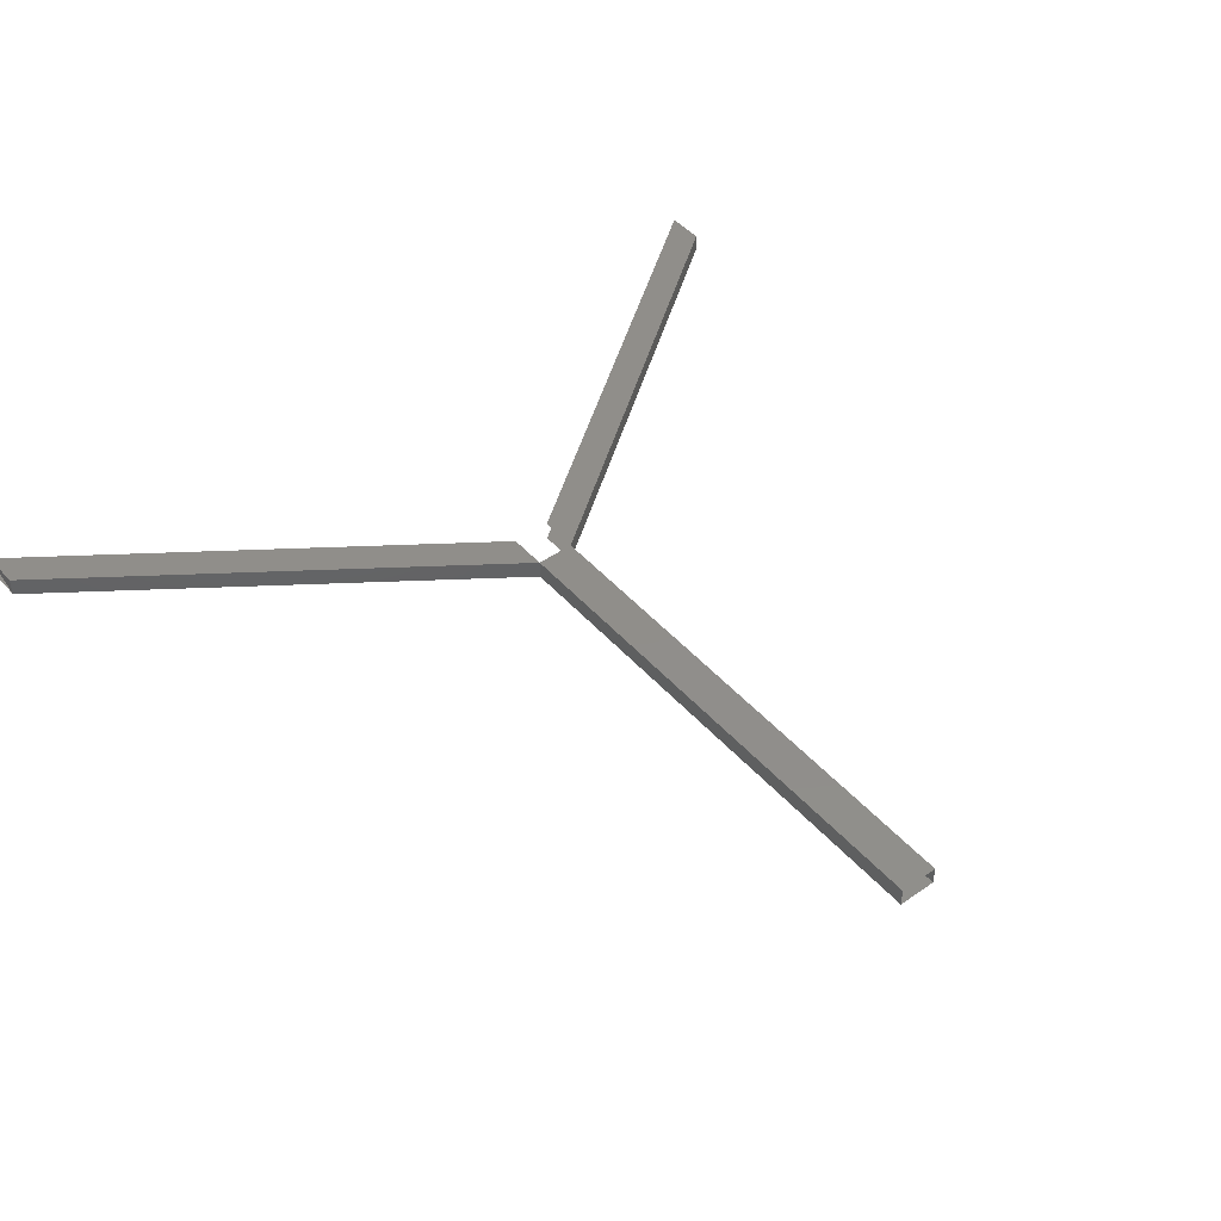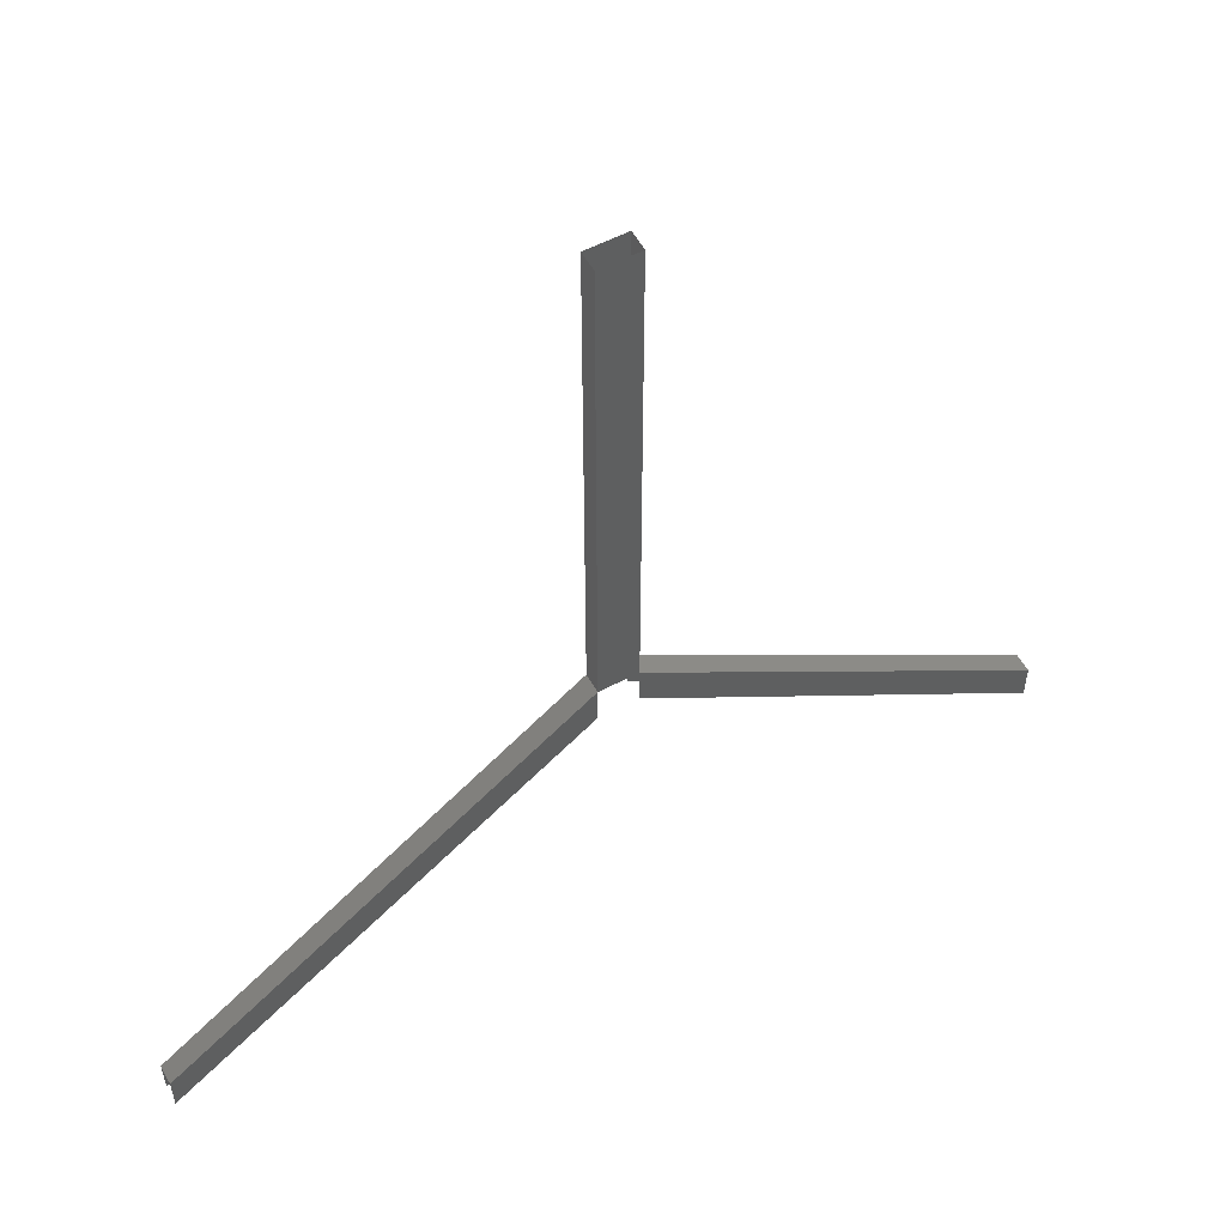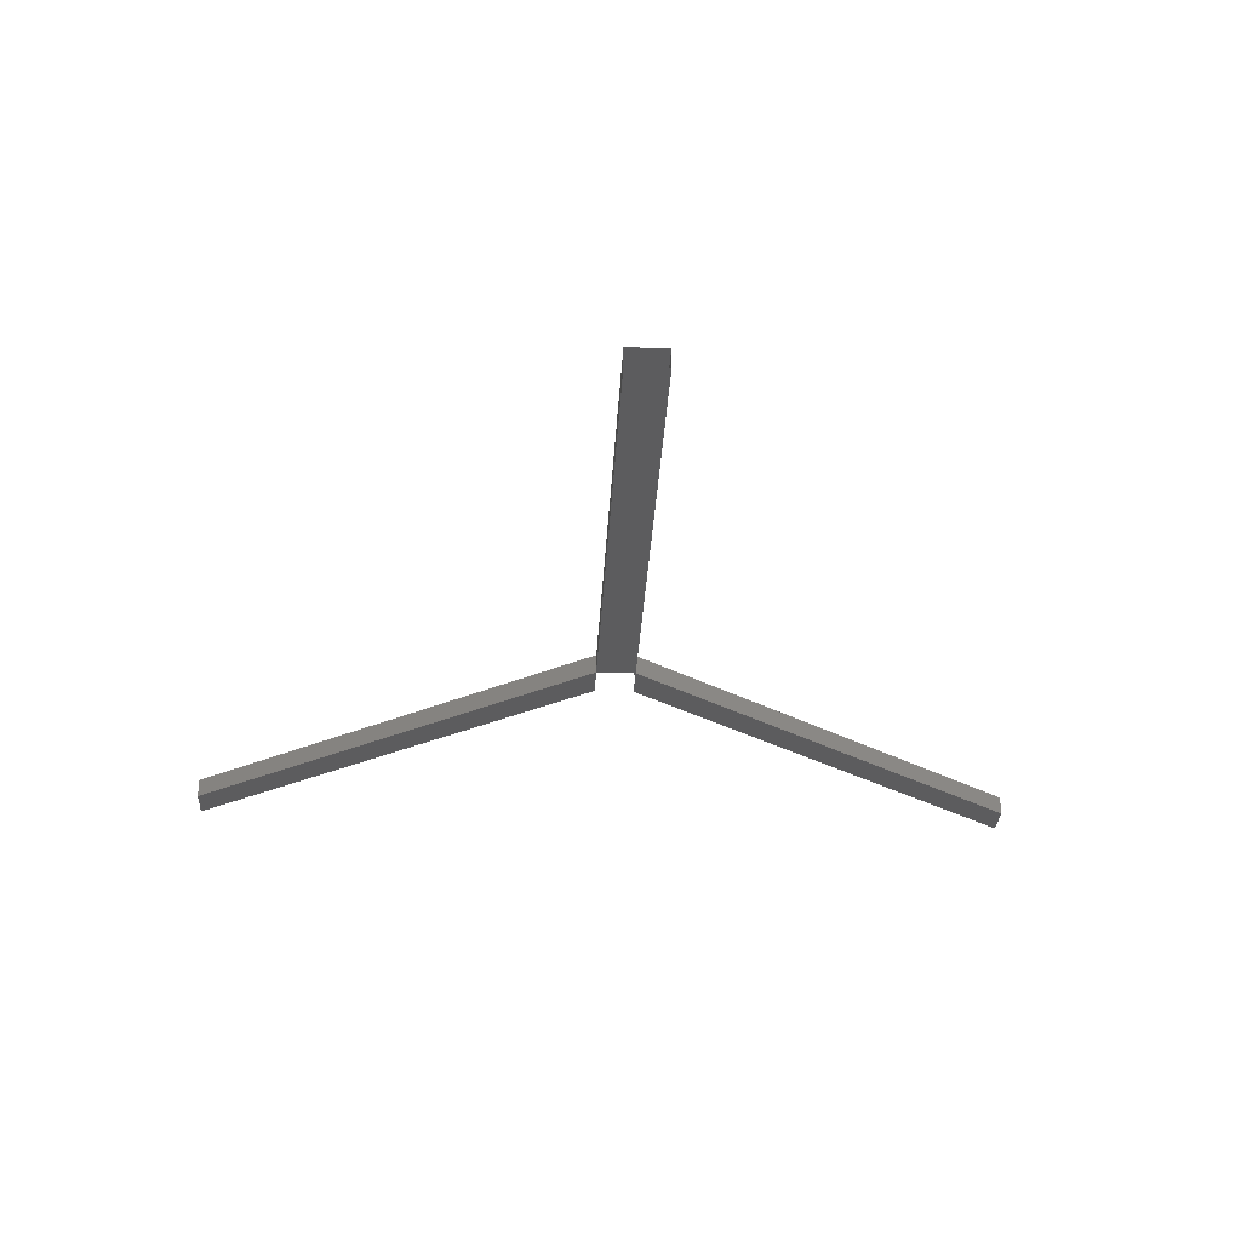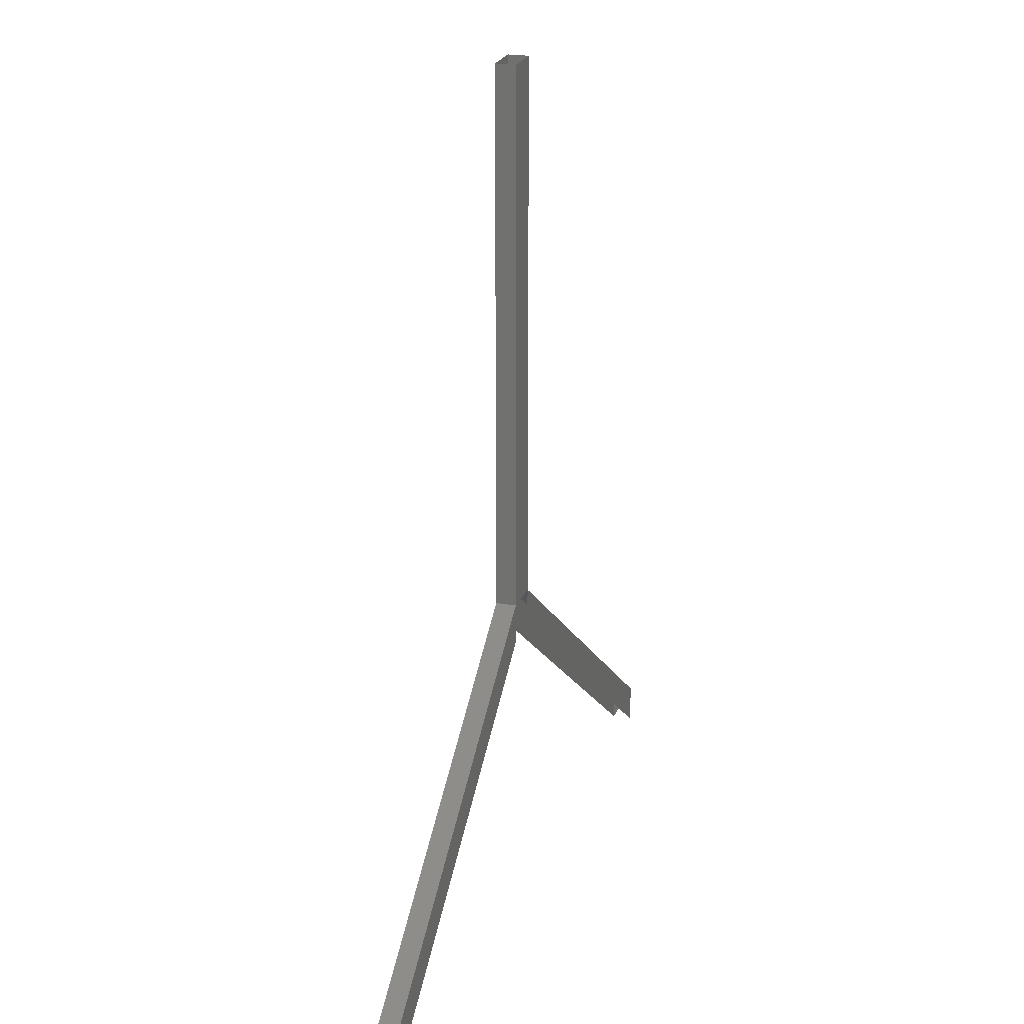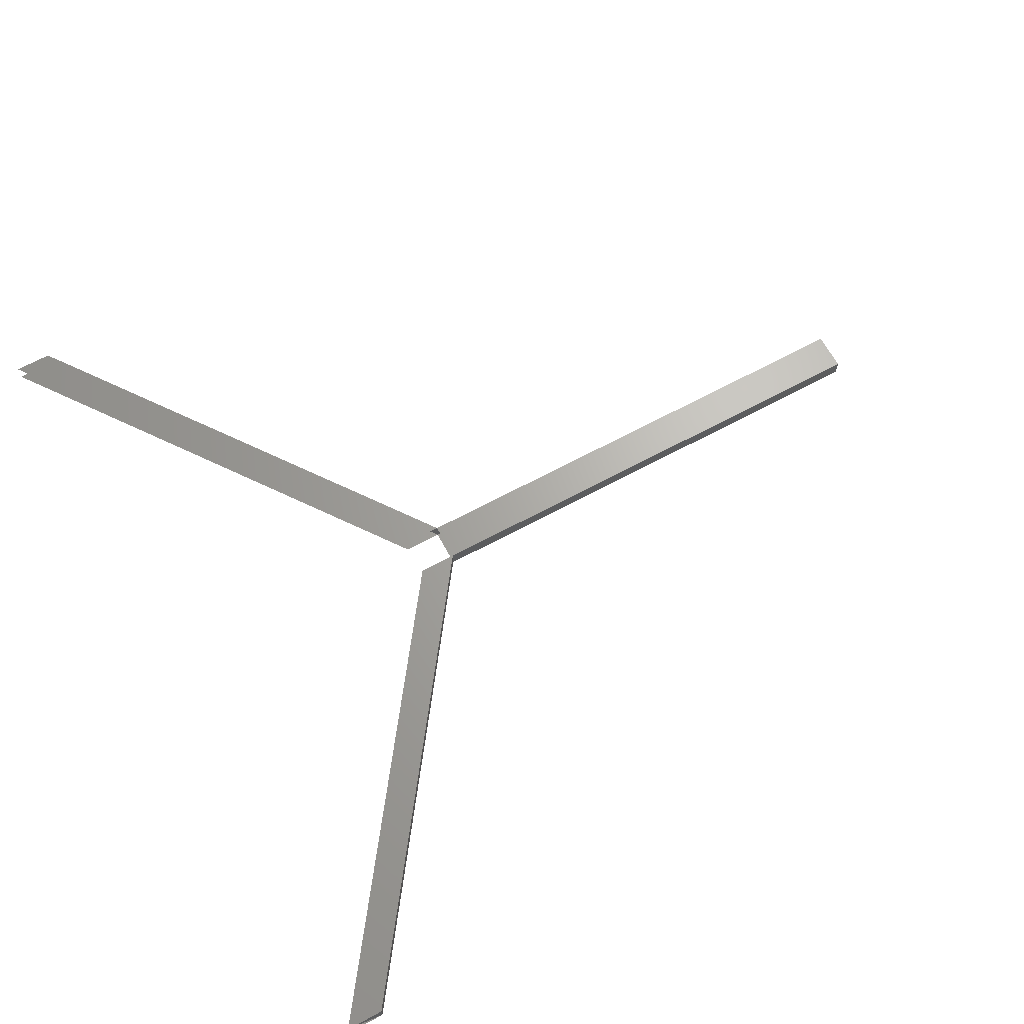
<metadata>
{"format":"stl","ext":"stl","renderer":"f3d","projection":"perspective","resolution":1024,"background":"white","views":[{"elev":46.0,"azim":-38.7,"up":"+Y"},{"elev":55.6,"azim":-28.9,"up":"+Z"},{"elev":-29.5,"azim":-2.9,"up":"+Y"},{"elev":22.3,"azim":-73.0,"up":"+Z"},{"elev":66.4,"azim":-118.4,"up":"+Y"}]}
</metadata>
<code>
# stl→obj: 248 verts, 402 faces
v 1.5 -0.75 80
v 1.5 -0.75 77
v 3.118 -0.75 78.82
v 3.118 -0.75 75.82
v 4.736 -0.75 77.65
v 4.736 -0.75 74.65
v 6.354 -0.75 76.47
v 6.354 -0.75 73.47
v 7.972 -0.75 75.3
v 7.972 -0.75 72.3
v 9.59 -0.75 74.12
v 9.59 -0.75 71.12
v 11.21 -0.75 72.95
v 11.21 -0.75 69.95
v 12.83 -0.75 71.77
v 12.83 -0.75 68.77
v 14.44 -0.75 70.6
v 14.44 -0.75 67.6
v 16.06 -0.75 69.42
v 16.06 -0.75 66.42
v 17.68 -0.75 68.24
v 17.68 -0.75 65.24
v 19.3 -0.75 67.07
v 19.3 -0.75 64.07
v 20.92 -0.75 65.89
v 20.92 -0.75 62.89
v 22.53 -0.75 64.72
v 22.53 -0.75 61.72
v 24.15 -0.75 63.54
v 24.15 -0.75 60.54
v 25.77 -0.75 62.37
v 25.77 -0.75 59.37
v 27.39 -0.75 61.19
v 27.39 -0.75 58.19
v 29.01 -0.75 60.02
v 29.01 -0.75 57.02
v 30.62 -0.75 58.84
v 30.62 -0.75 55.84
v 32.24 -0.75 57.66
v 32.24 -0.75 54.66
v 33.86 -0.75 56.49
v 33.86 -0.75 53.49
v 33.86 0.75 56.49
v 33.86 0.75 53.49
v 1.5 0.75 80
v 3.118 0.75 78.82
v 1.5 0.75 77
v 4.736 0.75 77.65
v 3.118 0.75 75.82
v 6.354 0.75 76.47
v 4.736 0.75 74.65
v 7.972 0.75 75.3
v 6.354 0.75 73.47
v 9.59 0.75 74.12
v 7.972 0.75 72.3
v 11.21 0.75 72.95
v 9.59 0.75 71.12
v 12.83 0.75 71.77
v 11.21 0.75 69.95
v 14.44 0.75 70.6
v 12.83 0.75 68.77
v 16.06 0.75 69.42
v 14.44 0.75 67.6
v 17.68 0.75 68.24
v 16.06 0.75 66.42
v 19.3 0.75 67.07
v 17.68 0.75 65.24
v 20.92 0.75 65.89
v 19.3 0.75 64.07
v 22.53 0.75 64.72
v 20.92 0.75 62.89
v 24.15 0.75 63.54
v 22.53 0.75 61.72
v 25.77 0.75 62.37
v 24.15 0.75 60.54
v 27.39 0.75 61.19
v 25.77 0.75 59.37
v 29.01 0.75 60.02
v 27.39 0.75 58.19
v 30.62 0.75 58.84
v 29.01 0.75 57.02
v 32.24 0.75 57.66
v 30.62 0.75 55.84
v 32.24 0.75 54.66
v -1.5 -0.75 80
v -3.118 -0.75 78.82
v -1.5 -0.75 77
v -4.736 -0.75 77.65
v -3.118 -0.75 75.82
v -6.354 -0.75 76.47
v -4.736 -0.75 74.65
v -7.972 -0.75 75.3
v -6.354 -0.75 73.47
v -9.59 -0.75 74.12
v -7.972 -0.75 72.3
v -11.21 -0.75 72.95
v -9.59 -0.75 71.12
v -12.83 -0.75 71.77
v -11.21 -0.75 69.95
v -14.44 -0.75 70.6
v -12.83 -0.75 68.77
v -16.06 -0.75 69.42
v -14.44 -0.75 67.6
v -17.68 -0.75 68.24
v -16.06 -0.75 66.42
v -19.3 -0.75 67.07
v -17.68 -0.75 65.24
v -20.92 -0.75 65.89
v -19.3 -0.75 64.07
v -22.53 -0.75 64.72
v -20.92 -0.75 62.89
v -24.15 -0.75 63.54
v -22.53 -0.75 61.72
v -25.77 -0.75 62.37
v -24.15 -0.75 60.54
v -27.39 -0.75 61.19
v -25.77 -0.75 59.37
v -29.01 -0.75 60.02
v -27.39 -0.75 58.19
v -30.62 -0.75 58.84
v -29.01 -0.75 57.02
v -32.24 -0.75 57.66
v -30.62 -0.75 55.84
v -33.86 -0.75 56.49
v -32.24 -0.75 54.66
v -33.86 -0.75 53.49
v -33.86 0.75 56.49
v -33.86 0.75 53.49
v -1.5 0.75 80
v -1.5 0.75 77
v -3.118 0.75 78.82
v -3.118 0.75 75.82
v -4.736 0.75 77.65
v -4.736 0.75 74.65
v -6.354 0.75 76.47
v -6.354 0.75 73.47
v -7.972 0.75 75.3
v -7.972 0.75 72.3
v -9.59 0.75 74.12
v -9.59 0.75 71.12
v -11.21 0.75 72.95
v -11.21 0.75 69.95
v -12.83 0.75 71.77
v -12.83 0.75 68.77
v -14.44 0.75 70.6
v -14.44 0.75 67.6
v -16.06 0.75 69.42
v -16.06 0.75 66.42
v -17.68 0.75 68.24
v -17.68 0.75 65.24
v -19.3 0.75 67.07
v -19.3 0.75 64.07
v -20.92 0.75 65.89
v -20.92 0.75 62.89
v -22.53 0.75 64.72
v -22.53 0.75 61.72
v -24.15 0.75 63.54
v -24.15 0.75 60.54
v -25.77 0.75 62.37
v -25.77 0.75 59.37
v -27.39 0.75 61.19
v -27.39 0.75 58.19
v -29.01 0.75 60.02
v -29.01 0.75 57.02
v -30.62 0.75 58.84
v -30.62 0.75 55.84
v -32.24 0.75 57.66
v -32.24 0.75 54.66
v -1.5 -0.75 82
v 1.5 -0.75 82
v -1.5 -0.75 84
v 1.5 -0.75 84
v -1.5 -0.75 86
v 1.5 -0.75 86
v -1.5 -0.75 88
v 1.5 -0.75 88
v -1.5 -0.75 90
v 1.5 -0.75 90
v -1.5 -0.75 92
v 1.5 -0.75 92
v -1.5 -0.75 94
v 1.5 -0.75 94
v -1.5 -0.75 96
v 1.5 -0.75 96
v -1.5 -0.75 98
v 1.5 -0.75 98
v -1.5 -0.75 100
v 1.5 -0.75 100
v -1.5 -0.75 102
v 1.5 -0.75 102
v -1.5 -0.75 104
v 1.5 -0.75 104
v -1.5 -0.75 106
v 1.5 -0.75 106
v -1.5 -0.75 108
v 1.5 -0.75 108
v -1.5 -0.75 110
v 1.5 -0.75 110
v -1.5 -0.75 112
v 1.5 -0.75 112
v -1.5 -0.75 114
v 1.5 -0.75 114
v -1.5 -0.75 116
v 1.5 -0.75 116
v -1.5 -0.75 118
v 1.5 -0.75 118
v -1.5 -0.75 120
v 1.5 -0.75 120
v -1.5 0.75 82
v -1.5 0.75 84
v 1.5 0.75 82
v -1.5 0.75 86
v 1.5 0.75 84
v -1.5 0.75 88
v 1.5 0.75 86
v -1.5 0.75 90
v 1.5 0.75 88
v -1.5 0.75 92
v 1.5 0.75 90
v -1.5 0.75 94
v 1.5 0.75 92
v -1.5 0.75 96
v 1.5 0.75 94
v -1.5 0.75 98
v 1.5 0.75 96
v -1.5 0.75 100
v 1.5 0.75 98
v -1.5 0.75 102
v 1.5 0.75 100
v -1.5 0.75 104
v 1.5 0.75 102
v -1.5 0.75 106
v 1.5 0.75 104
v -1.5 0.75 108
v 1.5 0.75 106
v -1.5 0.75 110
v 1.5 0.75 108
v -1.5 0.75 112
v 1.5 0.75 110
v -1.5 0.75 114
v 1.5 0.75 112
v -1.5 0.75 116
v 1.5 0.75 114
v -1.5 0.75 118
v 1.5 0.75 116
v -1.5 0.75 120
v 1.5 0.75 118
v 1.5 0.75 120
f 1 2 3
f 3 4 5
f 5 6 7
f 7 8 9
f 9 10 11
f 11 12 13
f 13 14 15
f 15 16 17
f 17 18 19
f 19 20 21
f 21 22 23
f 23 24 25
f 25 26 27
f 27 28 29
f 29 30 31
f 31 32 33
f 33 34 35
f 35 36 37
f 37 38 39
f 39 40 41
f 2 4 3
f 4 6 5
f 6 8 7
f 8 10 9
f 10 12 11
f 12 14 13
f 14 16 15
f 16 18 17
f 18 20 19
f 20 22 21
f 22 24 23
f 24 26 25
f 26 28 27
f 28 30 29
f 30 32 31
f 32 34 33
f 34 36 35
f 36 38 37
f 38 40 39
f 40 42 41
f 41 43 44
f 45 46 47
f 46 48 49
f 48 50 51
f 50 52 53
f 52 54 55
f 54 56 57
f 56 58 59
f 58 60 61
f 60 62 63
f 62 64 65
f 64 66 67
f 66 68 69
f 68 70 71
f 70 72 73
f 72 74 75
f 74 76 77
f 76 78 79
f 78 80 81
f 80 82 83
f 82 43 84
f 47 46 49
f 49 48 51
f 51 50 53
f 53 52 55
f 55 54 57
f 57 56 59
f 59 58 61
f 61 60 63
f 63 62 65
f 65 64 67
f 67 66 69
f 69 68 71
f 71 70 73
f 73 72 75
f 75 74 77
f 77 76 79
f 79 78 81
f 81 80 83
f 83 82 84
f 84 43 44
f 85 86 87
f 86 88 89
f 88 90 91
f 90 92 93
f 92 94 95
f 94 96 97
f 96 98 99
f 98 100 101
f 100 102 103
f 102 104 105
f 104 106 107
f 106 108 109
f 108 110 111
f 110 112 113
f 112 114 115
f 114 116 117
f 116 118 119
f 118 120 121
f 120 122 123
f 122 124 125
f 87 86 89
f 89 88 91
f 91 90 93
f 93 92 95
f 95 94 97
f 97 96 99
f 99 98 101
f 101 100 103
f 103 102 105
f 105 104 107
f 107 106 109
f 109 108 111
f 111 110 113
f 113 112 115
f 115 114 117
f 117 116 119
f 119 118 121
f 121 120 123
f 123 122 125
f 125 124 126
f 124 127 128
f 129 130 131
f 131 132 133
f 133 134 135
f 135 136 137
f 137 138 139
f 139 140 141
f 141 142 143
f 143 144 145
f 145 146 147
f 147 148 149
f 149 150 151
f 151 152 153
f 153 154 155
f 155 156 157
f 157 158 159
f 159 160 161
f 161 162 163
f 163 164 165
f 165 166 167
f 167 168 127
f 130 132 131
f 132 134 133
f 134 136 135
f 136 138 137
f 138 140 139
f 140 142 141
f 142 144 143
f 144 146 145
f 146 148 147
f 148 150 149
f 150 152 151
f 152 154 153
f 154 156 155
f 156 158 157
f 158 160 159
f 160 162 161
f 162 164 163
f 164 166 165
f 166 168 167
f 168 128 127
f 129 85 131
f 131 86 133
f 133 88 135
f 135 90 137
f 137 92 139
f 139 94 141
f 141 96 143
f 143 98 145
f 145 100 147
f 147 102 149
f 149 104 151
f 151 106 153
f 153 108 155
f 155 110 157
f 157 112 159
f 159 114 161
f 161 116 163
f 163 118 165
f 165 120 167
f 167 122 127
f 85 86 131
f 86 88 133
f 88 90 135
f 90 92 137
f 92 94 139
f 94 96 141
f 96 98 143
f 98 100 145
f 100 102 147
f 102 104 149
f 104 106 151
f 106 108 153
f 108 110 155
f 110 112 157
f 112 114 159
f 114 116 161
f 116 118 163
f 118 120 165
f 120 122 167
f 122 124 127
f 45 1 46
f 46 3 48
f 48 5 50
f 50 7 52
f 52 9 54
f 54 11 56
f 56 13 58
f 58 15 60
f 60 17 62
f 62 19 64
f 64 21 66
f 66 23 68
f 68 25 70
f 70 27 72
f 72 29 74
f 74 31 76
f 76 33 78
f 78 35 80
f 80 37 82
f 82 39 43
f 1 3 46
f 3 5 48
f 5 7 50
f 7 9 52
f 9 11 54
f 11 13 56
f 13 15 58
f 15 17 60
f 17 19 62
f 19 21 64
f 21 23 66
f 23 25 68
f 25 27 70
f 27 29 72
f 29 31 74
f 31 33 76
f 33 35 78
f 35 37 80
f 37 39 82
f 39 41 43
f 85 1 169
f 169 170 171
f 171 172 173
f 173 174 175
f 175 176 177
f 177 178 179
f 179 180 181
f 181 182 183
f 183 184 185
f 185 186 187
f 187 188 189
f 189 190 191
f 191 192 193
f 193 194 195
f 195 196 197
f 197 198 199
f 199 200 201
f 201 202 203
f 203 204 205
f 205 206 207
f 1 170 169
f 170 172 171
f 172 174 173
f 174 176 175
f 176 178 177
f 178 180 179
f 180 182 181
f 182 184 183
f 184 186 185
f 186 188 187
f 188 190 189
f 190 192 191
f 192 194 193
f 194 196 195
f 196 198 197
f 198 200 199
f 200 202 201
f 202 204 203
f 204 206 205
f 206 208 207
f 129 209 45
f 209 210 211
f 210 212 213
f 212 214 215
f 214 216 217
f 216 218 219
f 218 220 221
f 220 222 223
f 222 224 225
f 224 226 227
f 226 228 229
f 228 230 231
f 230 232 233
f 232 234 235
f 234 236 237
f 236 238 239
f 238 240 241
f 240 242 243
f 242 244 245
f 244 246 247
f 45 209 211
f 211 210 213
f 213 212 215
f 215 214 217
f 217 216 219
f 219 218 221
f 221 220 223
f 223 222 225
f 225 224 227
f 227 226 229
f 229 228 231
f 231 230 233
f 233 232 235
f 235 234 237
f 237 236 239
f 239 238 241
f 241 240 243
f 243 242 245
f 245 244 247
f 247 246 248
f 85 129 169
f 169 209 171
f 171 210 173
f 173 212 175
f 175 214 177
f 177 216 179
f 179 218 181
f 181 220 183
f 183 222 185
f 185 224 187
f 187 226 189
f 189 228 191
f 191 230 193
f 193 232 195
f 195 234 197
f 197 236 199
f 199 238 201
f 201 240 203
f 203 242 205
f 205 244 207
f 129 209 169
f 209 210 171
f 210 212 173
f 212 214 175
f 214 216 177
f 216 218 179
f 218 220 181
f 220 222 183
f 222 224 185
f 224 226 187
f 226 228 189
f 228 230 191
f 230 232 193
f 232 234 195
f 234 236 197
f 236 238 199
f 238 240 201
f 240 242 203
f 242 244 205
f 244 246 207
f 1 45 170
f 170 211 172
f 172 213 174
f 174 215 176
f 176 217 178
f 178 219 180
f 180 221 182
f 182 223 184
f 184 225 186
f 186 227 188
f 188 229 190
f 190 231 192
f 192 233 194
f 194 235 196
f 196 237 198
f 198 239 200
f 200 241 202
f 202 243 204
f 204 245 206
f 206 247 208
f 45 170 211
f 211 172 213
f 213 174 215
f 215 176 217
f 217 178 219
f 219 180 221
f 221 182 223
f 223 184 225
f 225 186 227
f 227 188 229
f 229 190 231
f 231 192 233
f 233 194 235
f 235 196 237
f 237 198 239
f 239 200 241
f 241 202 243
f 243 204 245
f 245 206 247
f 247 208 248

</code>
